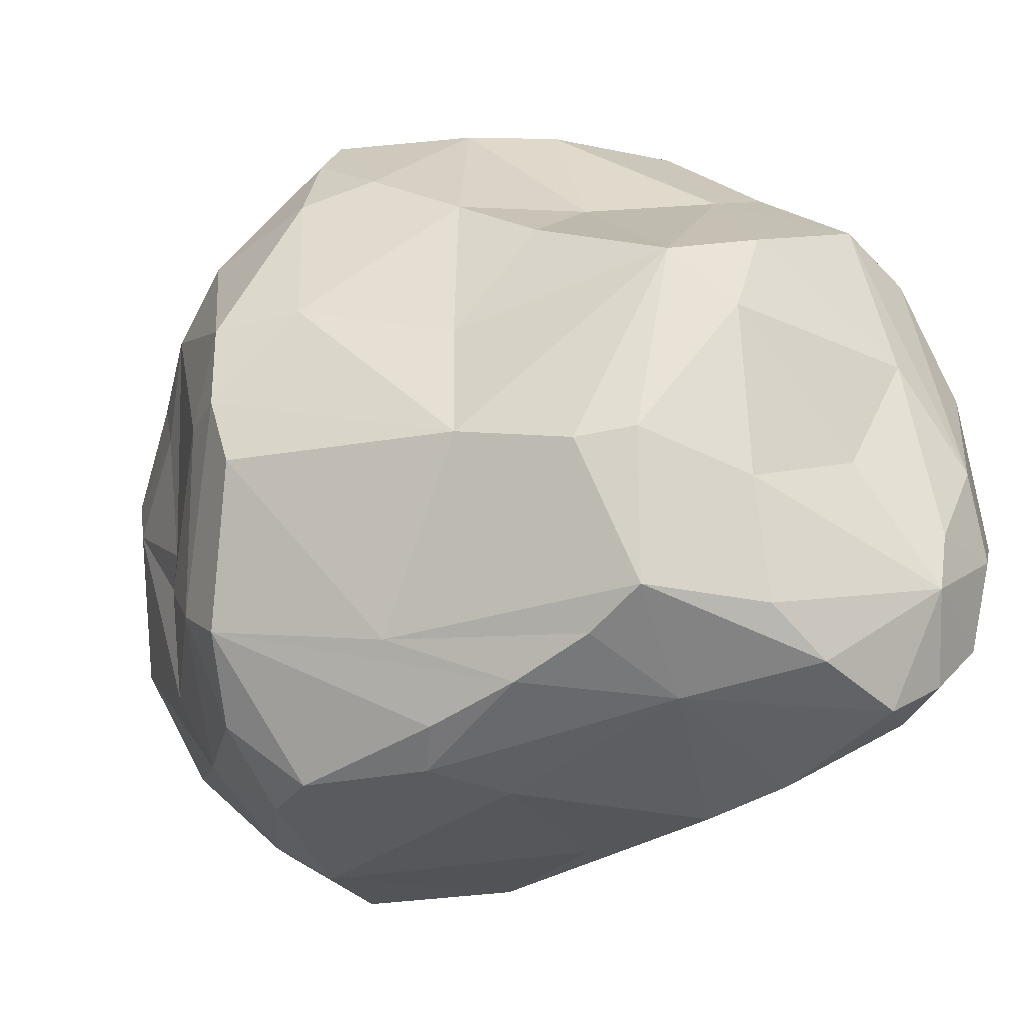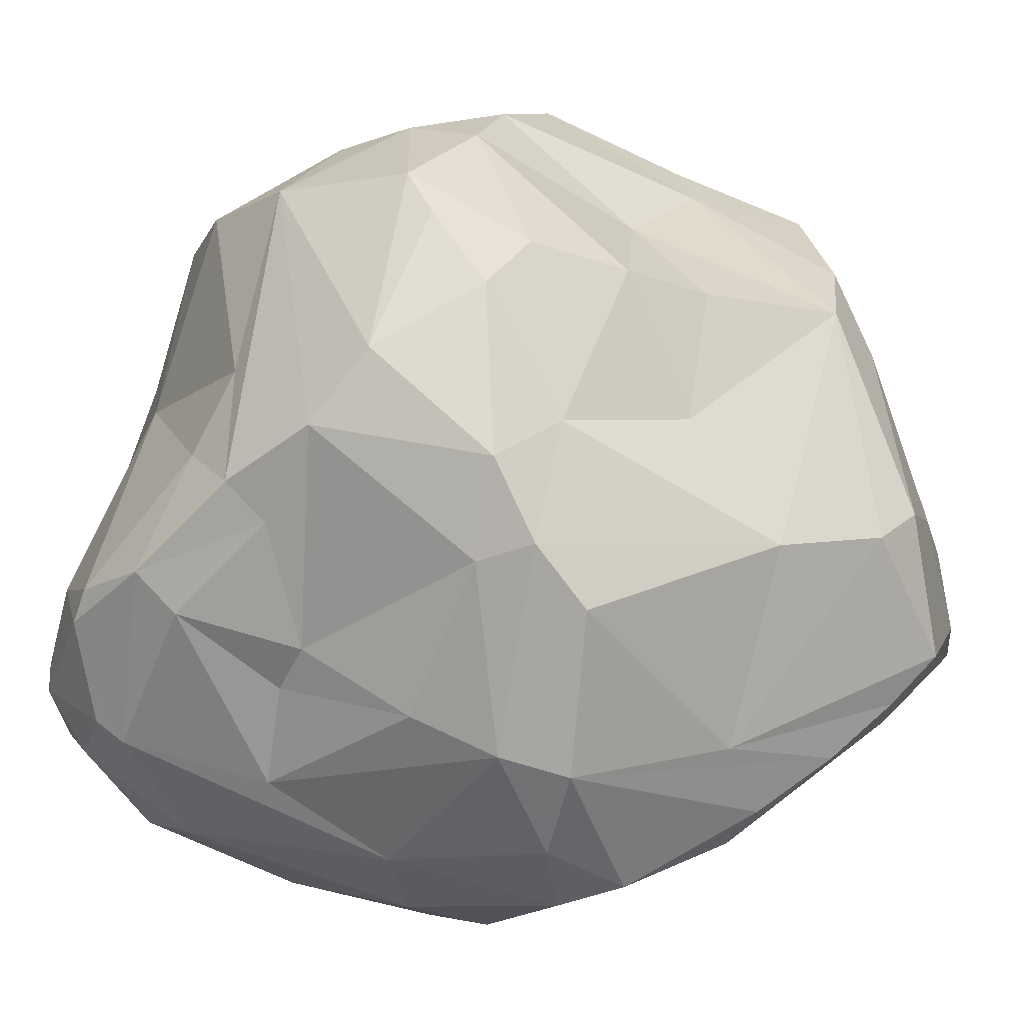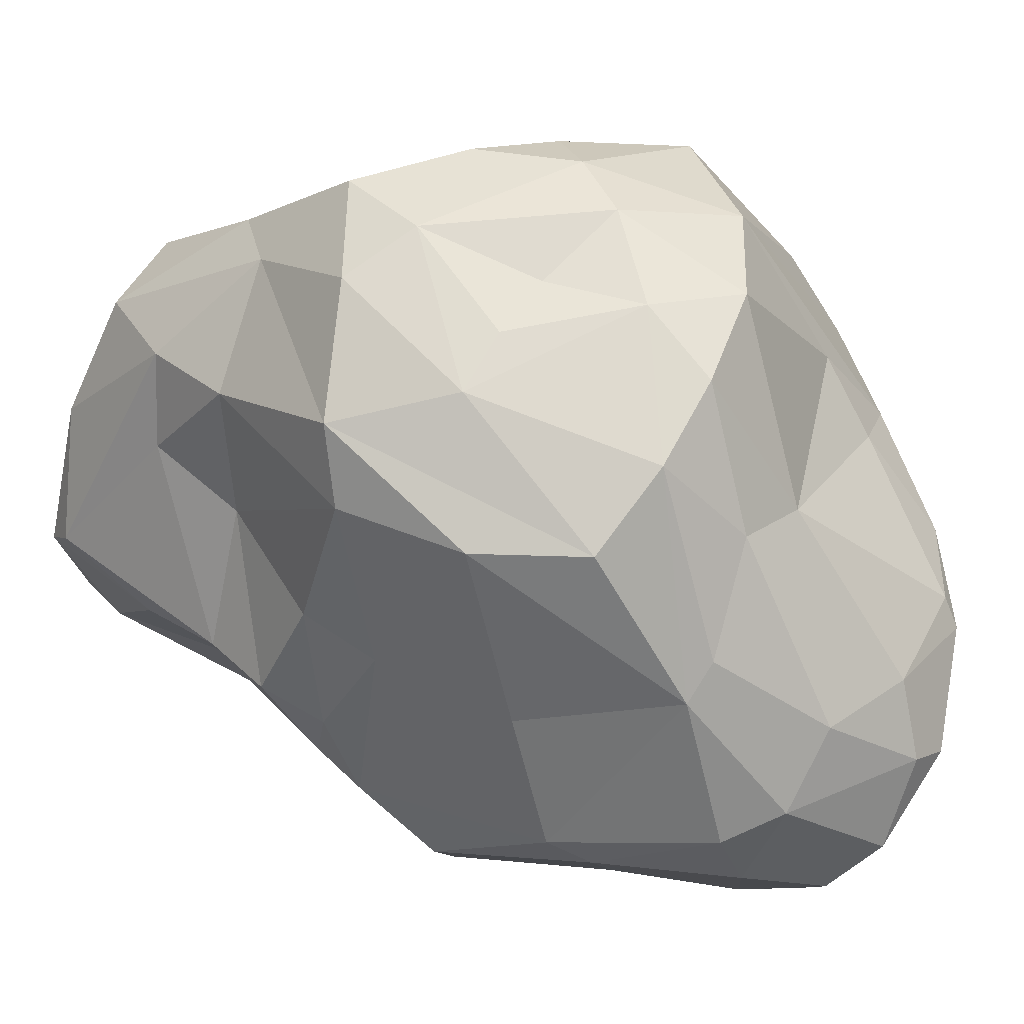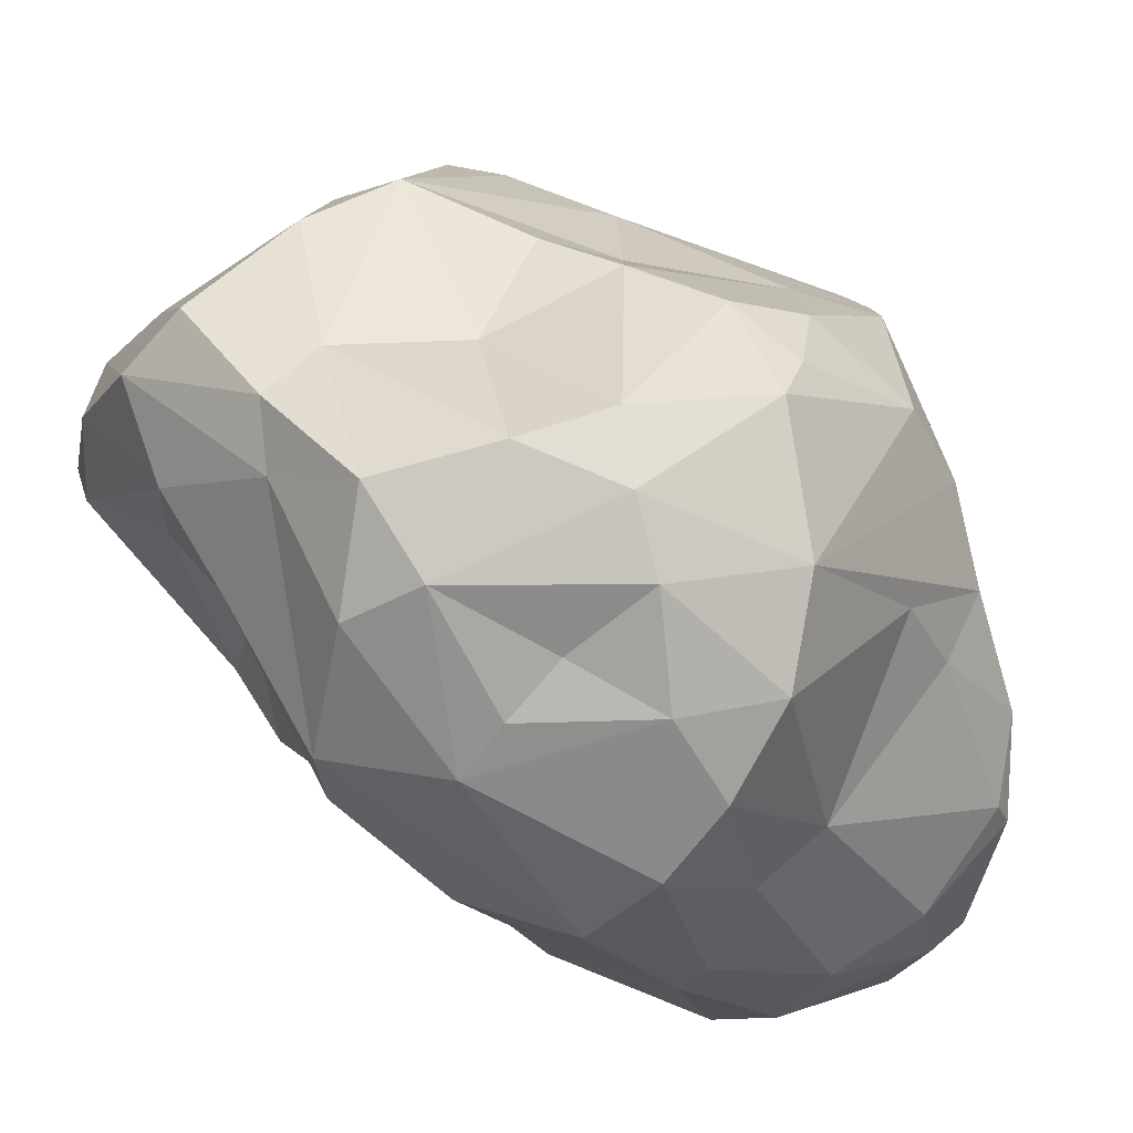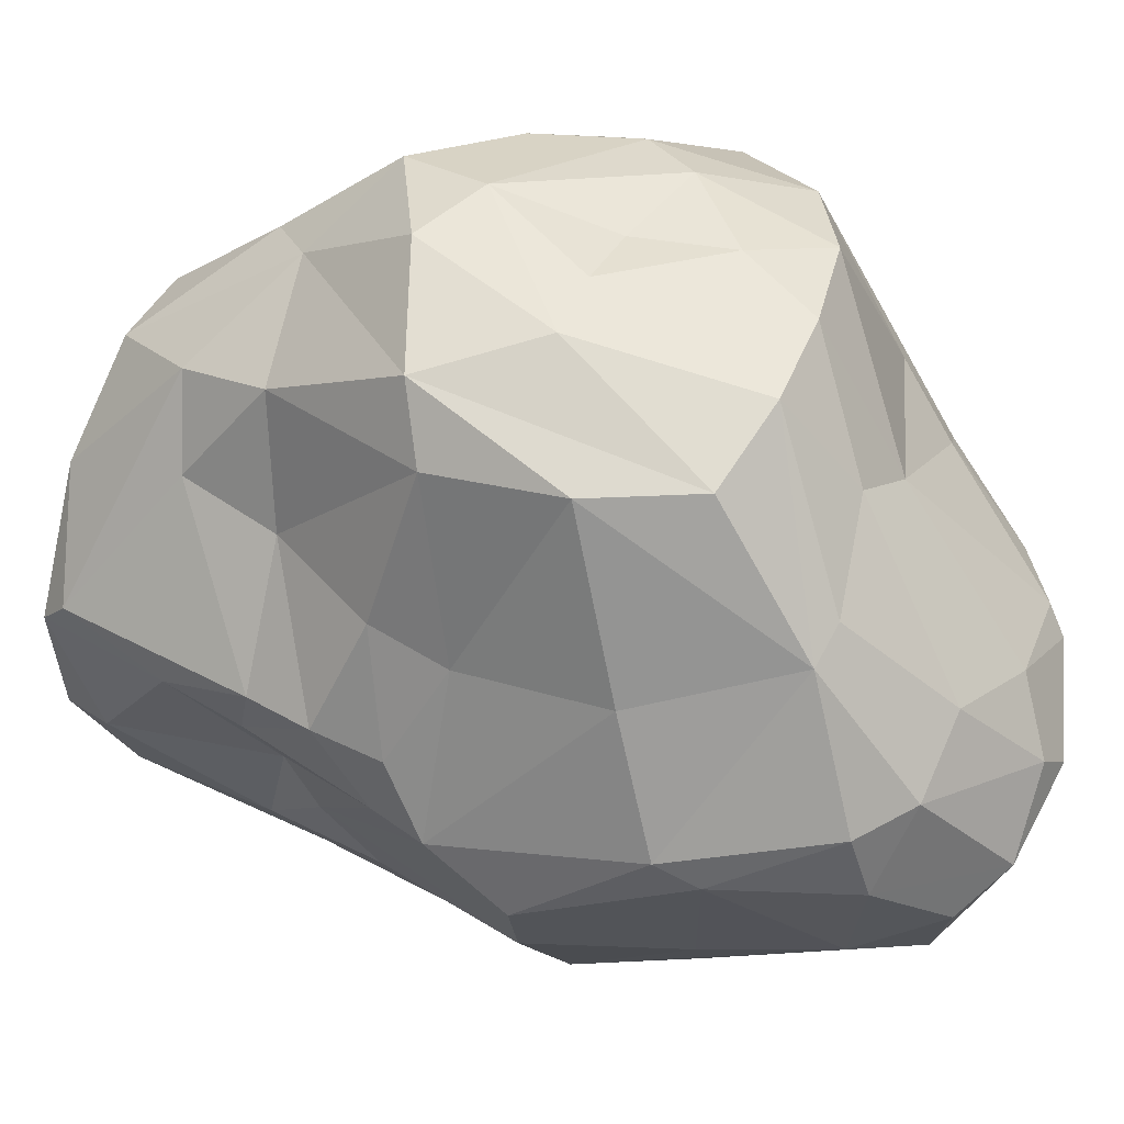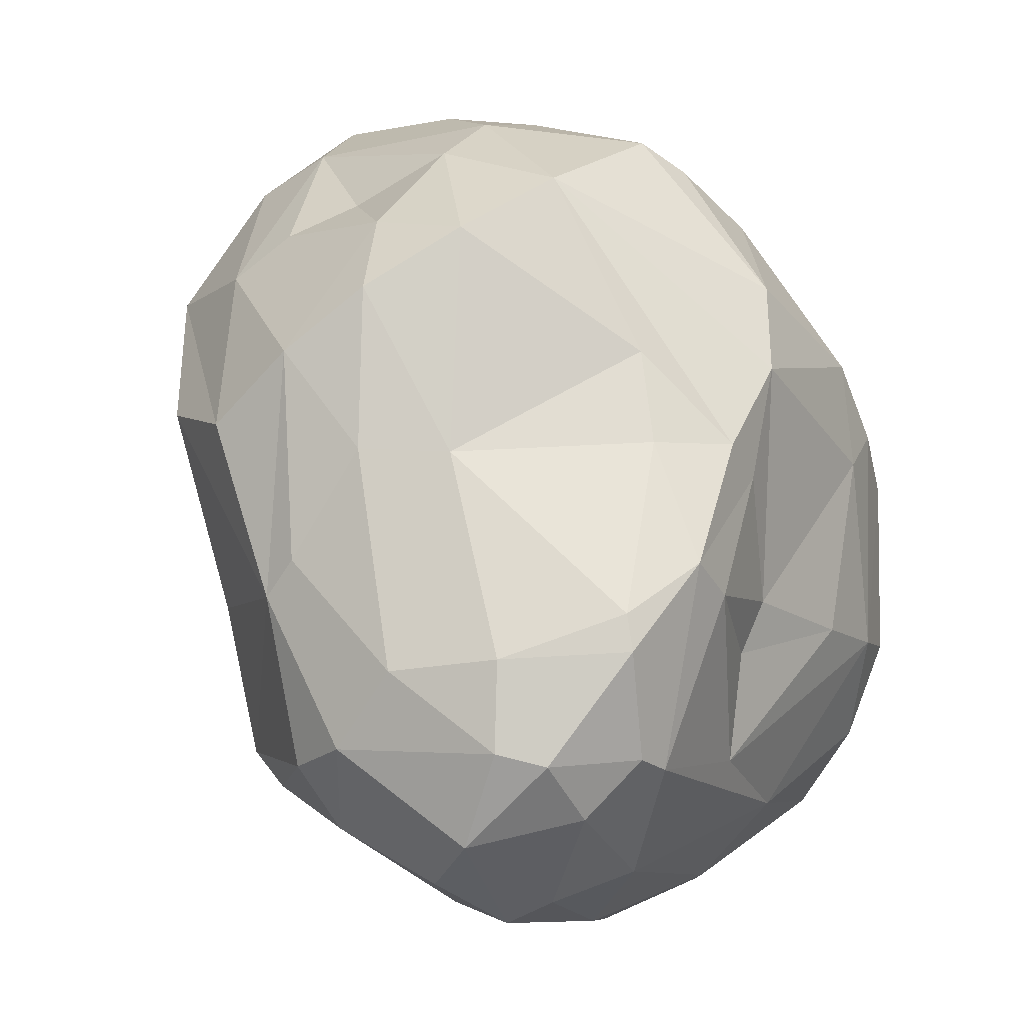
<metadata>
{"format":"obj","ext":"obj","renderer":"f3d","projection":"perspective","resolution":1024,"background":"white","views":[{"elev":-5.2,"azim":-27.1,"up":"+Z"},{"elev":17.5,"azim":-82.6,"up":"+Z"},{"elev":24.1,"azim":143.3,"up":"+Z"},{"elev":69.2,"azim":152.2,"up":"+Z"},{"elev":10.7,"azim":135.5,"up":"+Z"},{"elev":9.1,"azim":-160.5,"up":"+Z"}]}
</metadata>
<code>
o SmallRockV1_Cube.001
v -4.303 8.897 -10.32
v -4.173 8.716 -10.22
v -4.685 9.33 -10.09
v -4.144 9.098 -9.343
v -4.442 9.382 -9.274
v -4.351 9.578 -8.963
v -4.484 9.839 -9.096
v -4.337 10.32 -9.426
v -4.498 9.806 -10.42
v -4.488 9.215 -10.46
v -3.426 8.719 -10.46
v -4.041 10.51 -10.57
v -3.117 8.486 -9.855
v -3.128 8.501 -10.22
v -3.178 8.585 -10.31
v -3.179 10.14 -9.085
v -3.092 9.769 -8.889
v -3.111 9.368 -8.955
v -3.927 9.073 -9.073
v -3.472 8.757 -9.113
v -3.126 8.864 -9.048
v -4.273 10.22 -9.224
v -4.535 9.979 -9.28
v -4.609 9.524 -9.318
v -4.522 10.09 -9.533
v -4.497 10.2 -9.44
v -4.659 9.419 -9.514
v -4.652 9.562 -9.566
v -4.484 10.43 -9.686
v -4.664 9.297 -9.67
v -4.529 10.01 -9.852
v -4.517 10.33 -9.779
v -4.392 8.967 -10.11
v -4.688 9.505 -10.04
v -4.641 9.725 -9.97
v -4.494 10.08 -9.971
v -4.619 9.394 -10.32
v -4.479 10.11 -10.23
v -4.425 10.5 -10.17
v -4.491 9.383 -10.52
v -4.313 10.37 -10.46
v -4.251 9.593 -10.7
v -4.321 9.791 -10.63
v -4.157 10.52 -10.51
v -4.052 8.971 -10.48
v -4.053 9.78 -10.78
v -4.137 10.13 -10.67
v -3.713 9.641 -10.75
v -3.869 10.4 -10.57
v -3.68 9.255 -10.63
v -3.697 10.08 -10.61
v -3.536 8.907 -10.54
v -3.422 9.255 -10.51
v -3.374 9.808 -10.58
v -3.316 8.955 -10.41
v -3.281 9.192 -10.35
v -3.226 9.929 -10.45
v -2.989 8.71 -10.17
v -3.181 9.177 -10.2
v -3.063 9.638 -10.22
v -2.98 8.562 -10.13
v -3.025 9.213 -10.09
v -3.022 9.732 -10.09
v -3.098 9.78 -10.29
v -2.886 9.087 -9.982
v -2.914 9.372 -9.977
v -3.069 9.908 -9.85
v -2.923 8.573 -9.911
v -2.786 8.748 -9.862
v -2.934 9.577 -10.02
v -2.769 8.854 -9.821
v -2.962 9.752 -9.752
v -2.961 8.599 -9.689
v -2.978 9.418 -9.594
v -2.892 9.175 -9.474
v -2.933 9.959 -9.382
v -3.079 10.29 -9.419
v -2.838 8.806 -9.475
v -2.907 9.166 -9.223
v -2.925 9.45 -9.248
v -2.932 9.922 -9.175
v -2.946 8.894 -9.17
v -3.176 9.206 -8.906
v -3.355 9.149 -8.939
v -3.258 9.556 -8.731
v -3.281 9.814 -8.785
v -3.312 10.1 -8.976
v -3.571 9.639 -8.686
v -3.477 10.05 -8.898
v -3.622 10.27 -8.925
v -3.67 9.286 -8.964
v -3.71 10.05 -8.766
v -3.663 10.46 -9.067
v -3.819 9.674 -8.701
v -3.749 9.859 -8.698
v -3.867 10.35 -8.929
v -4.051 9.262 -8.991
v -4.029 10.14 -8.819
v -4.147 9.798 -8.742
v -4.189 9.489 -8.895
v -4.237 9.724 -8.817
v -4.274 8.973 -10.42
v -3.292 8.461 -10.28
v -3.81 8.581 -10.26
v -3.515 8.41 -10.17
v -4.056 8.568 -10.11
v -3.983 8.458 -9.999
v -3.165 8.435 -9.99
v -3.664 8.409 -10.04
v -3.662 8.487 -9.735
v -3.31 8.592 -9.677
v -4.073 8.611 -9.654
v -3.949 8.528 -9.628
v -4.258 8.859 -9.624
v -3.597 8.652 -9.3
v -3.117 8.67 -9.421
v -3.736 8.748 -9.158
v -3.298 10.32 -10.26
v -3.397 10.38 -10.33
v -3.92 10.68 -10.44
v -4.278 10.65 -10.26
v -3.665 10.64 -10.34
v -4.027 10.76 -10.32
v -3.568 10.66 -10.19
v -4.223 10.75 -10.12
v -4.392 10.58 -10.13
v -4.107 10.78 -10.09
v -3.212 10.29 -9.903
v -3.704 10.74 -10.12
v -3.835 10.75 -9.924
v -4.094 10.73 -9.881
v -4.383 10.63 -9.864
v -3.477 10.63 -9.797
v -3.547 10.64 -9.701
v -4.361 10.6 -9.782
v -3.291 10.5 -9.407
v -3.693 10.57 -9.437
v -3.479 10.51 -9.221
v -3.904 10.52 -9.442
f 7 23 24
f 23 28 24
f 5 27 114
f 25 31 23
f 27 30 114
f 29 32 25
f 28 34 27
f 31 35 28
f 32 31 25
f 34 3 30
f 32 36 31
f 36 38 35
f 34 9 37
f 34 38 9
f 6 7 24
f 38 39 9
f 37 9 40
f 40 43 42
f 9 41 43
f 43 47 46
f 41 44 47
f 45 42 50
f 47 12 46
f 46 49 48
f 45 52 104
f 45 50 52
f 104 52 11
f 42 48 50
f 50 48 52
f 48 53 52
f 48 54 53
f 52 53 55
f 52 55 15
f 51 119 57
f 54 57 64
f 12 120 49
f 56 64 60
f 56 60 59
f 56 59 55
f 15 58 61
f 59 60 62
f 59 62 65
f 60 70 62
f 60 63 70
f 62 66 65
f 58 69 61
f 58 65 69
f 69 68 61
f 65 66 71
f 63 72 70
f 67 72 63
f 70 74 66
f 74 75 66
f 72 74 70
f 67 76 72
f 69 78 68
f 75 79 71
f 77 76 67
f 71 78 69
f 76 80 74
f 79 82 78
f 81 80 76
f 77 81 76
f 80 18 79
f 81 18 80
f 82 21 73
f 55 59 58
f 64 128 67
f 77 136 81
f 16 86 17
f 83 21 82
f 73 116 13
f 68 13 108
f 14 61 108
f 15 61 14
f 17 85 18
f 83 84 21
f 88 91 84
f 89 92 86
f 87 90 89
f 93 96 90
f 91 19 117
f 95 94 88
f 94 97 91
f 96 98 92
f 98 99 95
f 94 99 100
f 19 97 4
f 98 7 99
f 96 22 98
f 100 101 6
f 22 26 98
f 16 90 87
f 98 26 23
f 84 117 20
f 14 108 103
f 105 107 104
f 106 107 33
f 108 110 109
f 107 113 112
f 13 111 108
f 116 115 111
f 113 115 117
f 114 117 4
f 115 20 117
f 102 1 10
f 15 103 11
f 2 33 3
f 122 124 119
f 123 129 122
f 121 125 123
f 125 127 123
f 126 125 121
f 118 133 128
f 124 129 133
f 127 130 129
f 132 135 131
f 128 133 77
f 131 135 139
f 133 136 77
f 134 130 137
f 134 137 138
f 135 8 139
f 136 138 16
f 137 139 93
f 119 118 57
f 44 123 12
f 39 132 126
f 29 135 132
f 139 22 96
f 138 90 16
f 22 8 26
f 5 24 27
f 23 26 25
f 8 29 26
f 27 24 28
f 26 29 25
f 23 31 28
f 27 34 30
f 30 3 33
f 28 35 34
f 31 36 35
f 32 38 36
f 34 37 3
f 32 39 38
f 3 10 1
f 3 37 10
f 34 35 38
f 5 6 24
f 29 39 32
f 10 37 40
f 3 1 2
f 114 30 33
f 4 5 114
f 88 85 86 95
f 40 9 43
f 102 42 45
f 42 43 46
f 43 41 47
f 47 44 12
f 42 46 48
f 46 12 49
f 48 49 51
f 48 51 54
f 51 49 119
f 11 52 15
f 54 51 57
f 55 53 56
f 53 54 56
f 56 54 64
f 9 39 41
f 41 121 44
f 49 120 122
f 49 122 119
f 15 55 58
f 58 59 65
f 60 64 63
f 62 70 66
f 63 64 67
f 69 65 71
f 66 75 71
f 72 76 74
f 68 78 73
f 74 80 75
f 71 79 78
f 75 80 79
f 78 82 73
f 79 18 82
f 82 18 83
f 81 17 18
f 81 16 17
f 64 118 128
f 67 128 77
f 81 136 16
f 73 21 116
f 68 73 13
f 61 68 108
f 18 85 83
f 17 86 85
f 83 85 84
f 85 88 84
f 87 89 86
f 6 5 97 100
f 89 90 92
f 84 91 117
f 86 92 95
f 88 94 91
f 90 96 92
f 91 97 19
f 94 95 99
f 92 98 95
f 97 94 100
f 100 99 101
f 4 97 5
f 113 107 109 110
f 101 99 7
f 16 87 86
f 7 98 23
f 6 101 7
f 21 84 20
f 102 2 1
f 102 104 2
f 103 105 104
f 15 14 103
f 104 106 2
f 103 108 105
f 2 106 33
f 104 107 106
f 105 108 109
f 105 109 107
f 131 127 125 132
f 108 111 110
f 114 33 112
f 33 107 112
f 13 116 111
f 114 112 117
f 112 113 117
f 113 110 115
f 110 111 115
f 115 116 20
f 45 104 102
f 11 103 104
f 20 116 21
f 4 117 19
f 120 123 122
f 118 119 124
f 122 129 124
f 123 127 129
f 118 124 133
f 126 132 125
f 127 131 130
f 130 134 133 129
f 139 137 130 131
f 136 133 138
f 133 134 138
f 121 41 39 126
f 138 137 93
f 42 102 10 40
f 139 8 22
f 64 57 118
f 12 123 120
f 44 121 123
f 39 29 132
f 135 29 8
f 93 139 96
f 138 93 90

</code>
